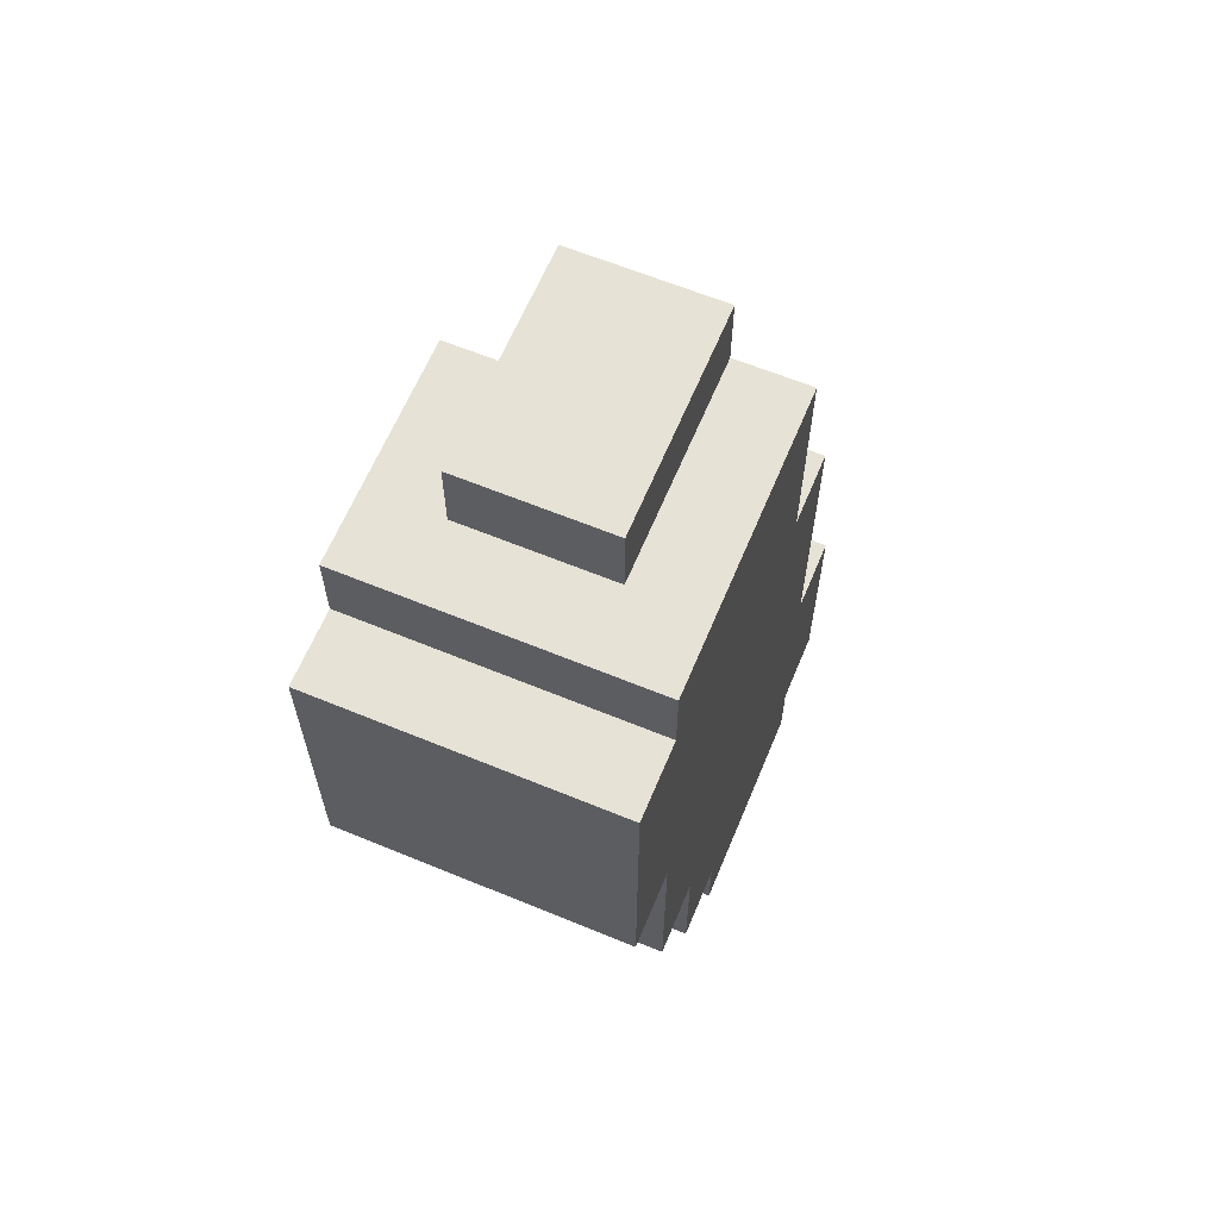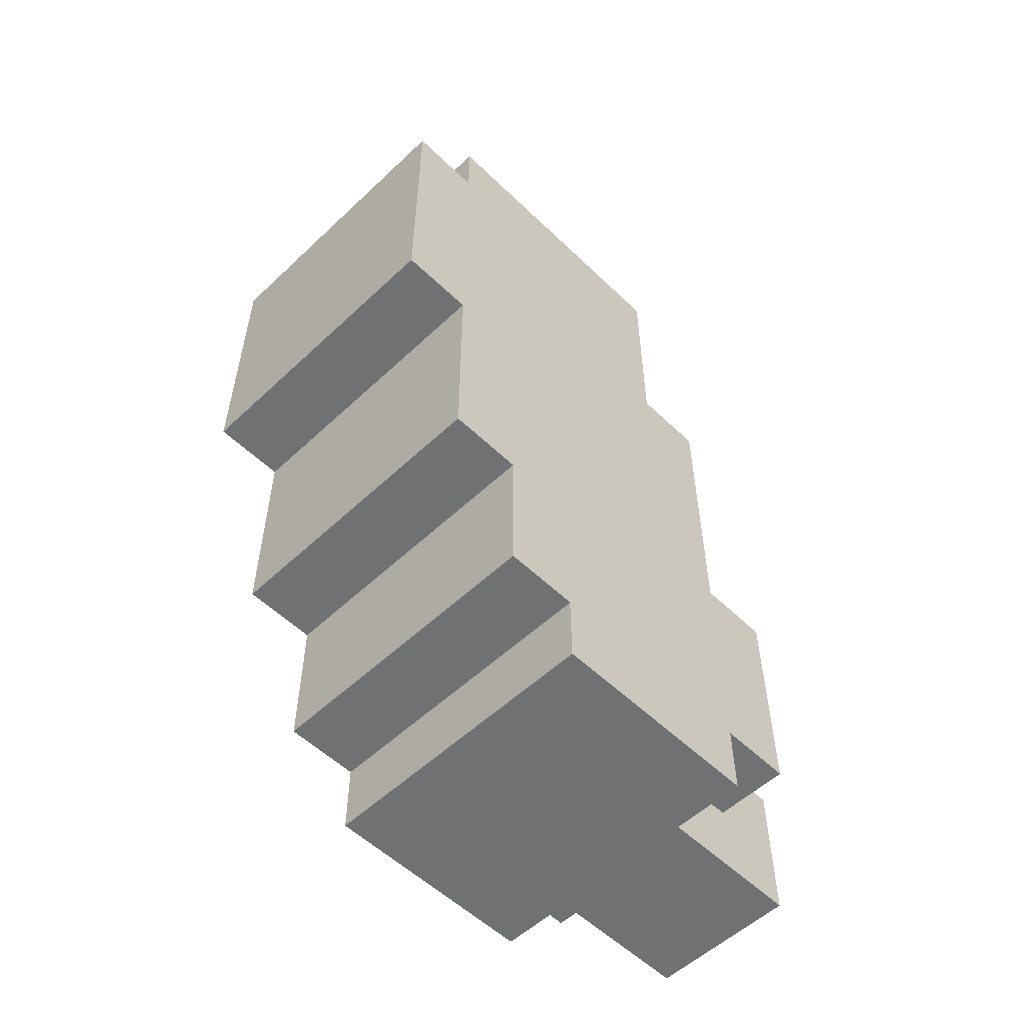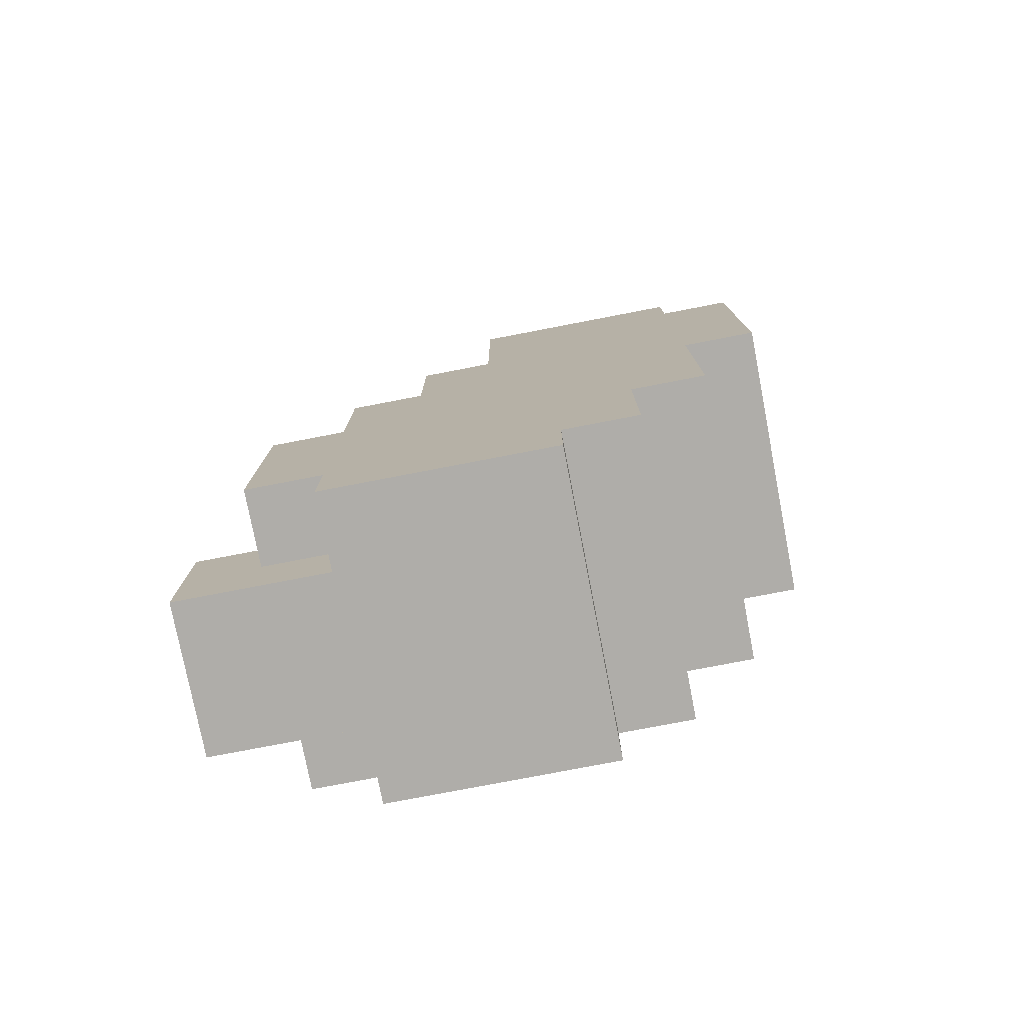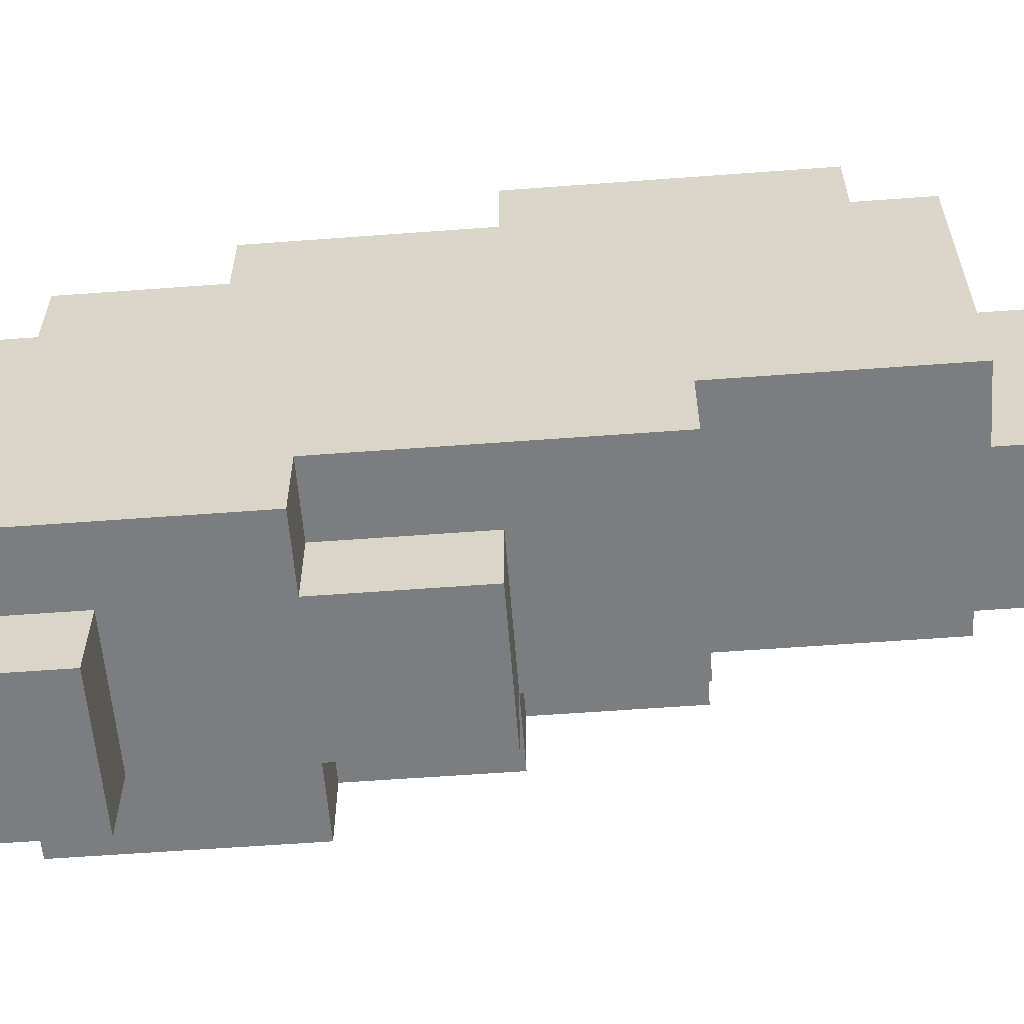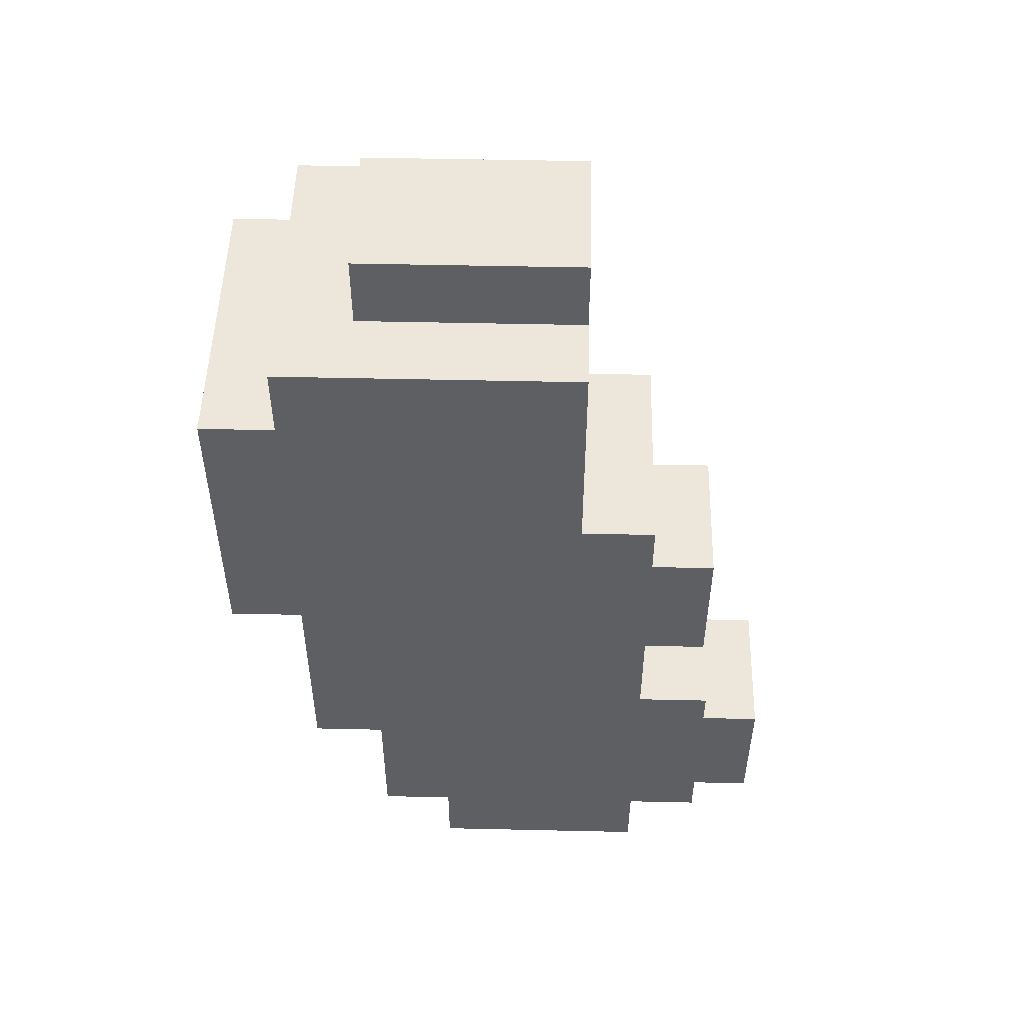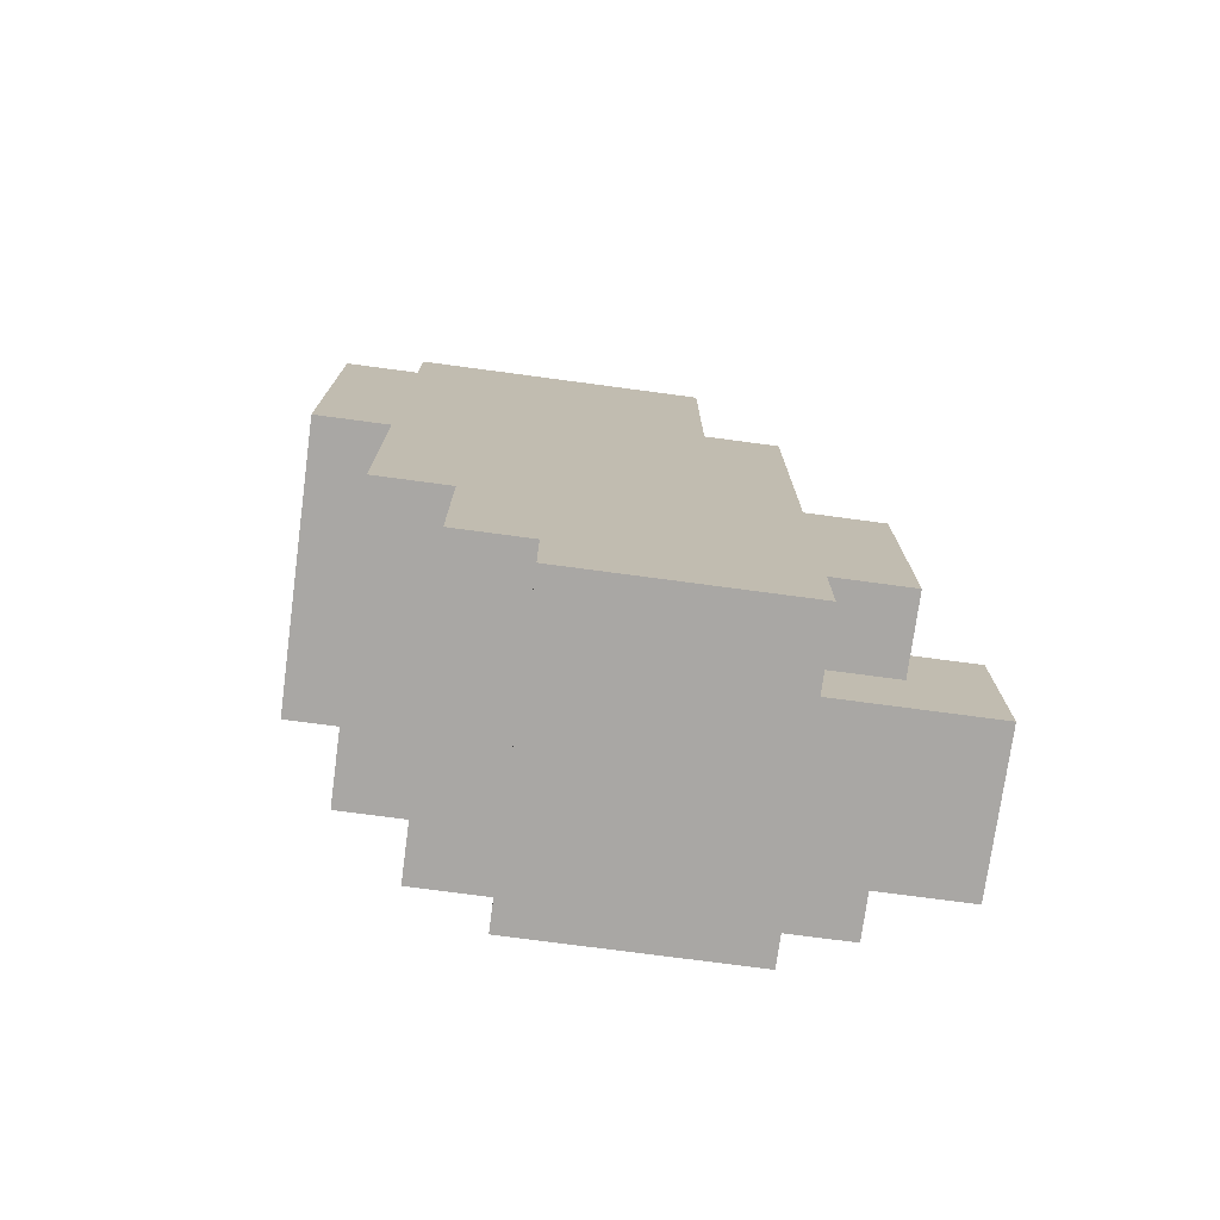
<metadata>
{"format":"obj","ext":"obj","renderer":"f3d","projection":"perspective","resolution":1024,"background":"white","views":[{"elev":63.3,"azim":22.6,"up":"+Y"},{"elev":-55.2,"azim":44.7,"up":"+Y"},{"elev":-77.4,"azim":-79.1,"up":"+Y"},{"elev":-59.0,"azim":94.4,"up":"+Z"},{"elev":50.6,"azim":91.4,"up":"+Y"},{"elev":-74.8,"azim":82.4,"up":"+Y"}]}
</metadata>
<code>
v -2 0 1
v -2 0 -2
v -2 1 2
v -2 1 1
v -2 1 -2
v -2 1 -3
v -2 3 3
v -2 3 2
v -2 4 -2
v -2 4 -3
v -2 6 4
v -2 6 3
v -2 6 -1
v -2 6 -2
v -2 8 -0
v -2 8 -1
v -2 10 4
v -2 10 3
v -2 11 3
v -2 11 -0
v -1 0 -2
v -1 0 -4
v -1 1 -2
v -1 1 -3
v -1 1 -4
v -1 2 -3
v -1 2 -4
v -1 4 -2
v -1 4 -3
v -1 5 -2
v -1 5 -3
v -1 6 -1
v -1 6 -2
v -1 6 -3
v -1 7 -1
v -1 7 -2
v -1 8 -0
v -1 8 -1
v -1 8 -2
v -1 9 -0
v -1 9 -1
v -1 10 -0
v -1 10 -1
v -1 11 2
v -1 11 -0
v -1 12 2
v -1 12 -1
v 1 0 -2
v 1 0 -4
v 1 1 -2
v 1 1 -3
v 1 2 -3
v 1 2 -4
v 1 4 -2
v 1 4 -3
v 1 5 -2
v 1 5 -3
v 1 6 -2
v 1 6 -3
v 1 11 2
v 1 11 -1
v 1 12 2
v 1 12 -1
v 2 0 1
v 2 0 -2
v 2 1 2
v 2 1 1
v 2 1 -2
v 2 1 -3
v 2 3 3
v 2 3 2
v 2 4 -2
v 2 4 -3
v 2 6 4
v 2 6 3
v 2 8 -1
v 2 8 -2
v 2 10 4
v 2 10 3
v 2 11 3
v 2 11 -1
v -2 6 4
v -2 10 4
v 2 6 4
v 2 10 4
v -2 3 3
v -2 6 3
v -2 10 3
v -2 11 3
v 2 3 3
v 2 6 3
v 2 10 3
v 2 11 3
v -2 1 2
v -2 3 2
v -1 11 2
v -1 12 2
v 1 11 2
v 1 12 2
v 2 1 2
v 2 3 2
v -2 0 1
v -2 1 1
v 2 0 1
v 2 1 1
v -2 8 -0
v -2 11 -0
v -1 8 -0
v -1 9 -0
v -1 10 -0
v -1 11 -0
v -2 6 -1
v -2 8 -1
v -1 6 -1
v -1 7 -1
v -1 8 -1
v -1 9 -1
v -1 10 -1
v -1 12 -1
v 0 8 -1
v 0 9 -1
v 0 10 -1
v 0 11 -1
v 1 8 -1
v 1 9 -1
v 1 10 -1
v 1 11 -1
v 1 12 -1
v 2 8 -1
v 2 11 -1
v -2 0 -2
v -2 1 -2
v -2 4 -2
v -2 6 -2
v -1 0 -2
v -1 1 -2
v -1 4 -2
v -1 5 -2
v -1 6 -2
v -1 7 -2
v -1 8 -2
v 0 6 -2
v 0 7 -2
v 0 8 -2
v 1 0 -2
v 1 1 -2
v 1 4 -2
v 1 5 -2
v 1 6 -2
v 1 7 -2
v 1 8 -2
v 2 0 -2
v 2 1 -2
v 2 4 -2
v 2 8 -2
v -2 1 -3
v -2 4 -3
v -1 1 -3
v -1 2 -3
v -1 3 -3
v -1 4 -3
v -1 5 -3
v -1 6 -3
v 0 2 -3
v 0 3 -3
v 0 4 -3
v 0 5 -3
v 0 6 -3
v 1 1 -3
v 1 2 -3
v 1 3 -3
v 1 4 -3
v 1 5 -3
v 1 6 -3
v 2 1 -3
v 2 4 -3
v -1 0 -4
v -1 1 -4
v -1 2 -4
v 0 1 -4
v 0 2 -4
v 1 0 -4
v 1 2 -4
v -2 0 1
v 2 0 1
v -1 0 -1
v 1 0 -1
v -2 0 -2
v -1 0 -2
v 1 0 -2
v 2 0 -2
v -1 0 -4
v 1 0 -4
v -2 1 2
v 2 1 2
v -2 1 1
v 2 1 1
v -2 1 -2
v -1 1 -2
v 1 1 -2
v 2 1 -2
v -2 1 -3
v -1 1 -3
v 1 1 -3
v 2 1 -3
v -2 3 3
v 2 3 3
v -2 3 2
v 2 3 2
v -2 6 4
v 2 6 4
v -2 6 3
v 2 6 3
v -1 2 -3
v 0 2 -3
v 1 2 -3
v -1 2 -4
v 0 2 -4
v 1 2 -4
v -2 4 -2
v -1 4 -2
v 1 4 -2
v 2 4 -2
v -2 4 -3
v -1 4 -3
v 1 4 -3
v 2 4 -3
v -2 6 -1
v -1 6 -1
v -2 6 -2
v -1 6 -2
v 0 6 -2
v 1 6 -2
v -1 6 -3
v 0 6 -3
v 1 6 -3
v -2 8 -0
v -1 8 -0
v -2 8 -1
v -1 8 -1
v 0 8 -1
v 1 8 -1
v 2 8 -1
v -1 8 -2
v 0 8 -2
v 1 8 -2
v 2 8 -2
v -2 10 4
v 2 10 4
v -2 10 3
v 2 10 3
v -2 11 3
v 2 11 3
v -1 11 2
v 1 11 2
v -2 11 -0
v -1 11 -0
v 1 11 -1
v 2 11 -1
v -1 12 2
v 1 12 2
v -1 12 -1
v 1 12 -1
f 4 2 1
f 5 2 4
f 8 4 3
f 8 6 5
f 8 5 4
f 9 6 8
f 9 8 7
f 10 6 9
f 12 9 7
f 13 9 12
f 14 9 13
f 15 12 11
f 15 13 12
f 16 13 15
f 17 15 11
f 18 15 17
f 19 15 18
f 20 15 19
f 23 22 21
f 24 22 23
f 25 22 24
f 26 25 24
f 27 25 26
f 30 29 28
f 31 29 30
f 33 31 30
f 34 31 33
f 35 33 32
f 36 33 35
f 38 36 35
f 39 36 38
f 40 38 37
f 41 38 40
f 42 41 40
f 43 41 42
f 45 43 42
f 46 45 44
f 47 43 45
f 47 45 46
f 48 49 50
f 50 49 51
f 51 49 52
f 52 49 53
f 54 55 56
f 56 55 57
f 56 57 58
f 58 57 59
f 60 61 62
f 62 61 63
f 64 65 67
f 67 65 68
f 66 67 71
f 68 69 71
f 67 68 71
f 71 69 72
f 70 71 72
f 72 69 73
f 70 72 75
f 75 72 76
f 74 75 76
f 76 72 77
f 74 76 78
f 78 76 79
f 79 76 80
f 80 76 81
f 84 83 82
f 85 83 84
f 90 87 86
f 91 87 90
f 92 89 88
f 93 89 92
f 98 97 96
f 99 97 98
f 100 95 94
f 101 95 100
f 104 103 102
f 105 103 104
f 106 107 108
f 108 107 109
f 109 107 110
f 110 107 111
f 112 113 114
f 114 113 115
f 115 113 116
f 116 117 120
f 117 118 121
f 120 117 121
f 118 119 122
f 121 118 122
f 122 119 123
f 120 121 124
f 121 122 125
f 124 121 125
f 122 123 126
f 125 122 126
f 123 119 127
f 126 123 127
f 127 119 128
f 125 126 129
f 124 125 129
f 126 127 129
f 129 127 130
f 131 132 135
f 135 132 136
f 133 134 137
f 137 134 138
f 138 134 139
f 139 140 142
f 140 141 143
f 142 140 143
f 143 141 144
f 142 143 149
f 143 144 150
f 149 143 150
f 150 144 151
f 145 146 152
f 152 146 153
f 147 148 154
f 148 149 154
f 149 150 154
f 150 151 154
f 154 151 155
f 156 157 158
f 158 157 159
f 159 157 160
f 160 157 161
f 159 160 164
f 160 161 165
f 164 160 165
f 161 162 166
f 165 161 166
f 162 163 167
f 166 162 167
f 167 163 168
f 164 165 170
f 165 166 171
f 170 165 171
f 166 167 172
f 171 166 172
f 167 168 173
f 172 167 173
f 173 168 174
f 169 170 175
f 170 171 175
f 171 172 175
f 175 172 176
f 177 178 180
f 178 179 180
f 180 179 181
f 177 180 182
f 180 181 182
f 182 181 183
f 186 185 184
f 187 185 186
f 188 186 184
f 189 187 186
f 189 186 188
f 190 185 187
f 190 187 189
f 191 185 190
f 192 190 189
f 193 190 192
f 196 195 194
f 197 195 196
f 202 199 198
f 203 199 202
f 204 201 200
f 205 201 204
f 208 207 206
f 209 207 208
f 212 211 210
f 213 211 212
f 214 215 217
f 215 216 218
f 217 215 218
f 218 216 219
f 220 221 224
f 224 221 225
f 222 223 226
f 226 223 227
f 228 229 230
f 230 229 231
f 231 232 234
f 232 233 235
f 234 232 235
f 235 233 236
f 237 238 239
f 239 238 240
f 240 241 244
f 241 242 245
f 244 241 245
f 242 243 246
f 245 242 246
f 246 243 247
f 248 249 250
f 250 249 251
f 252 253 254
f 254 253 255
f 252 254 256
f 256 254 257
f 255 253 258
f 258 253 259
f 260 261 262
f 262 261 263

</code>
